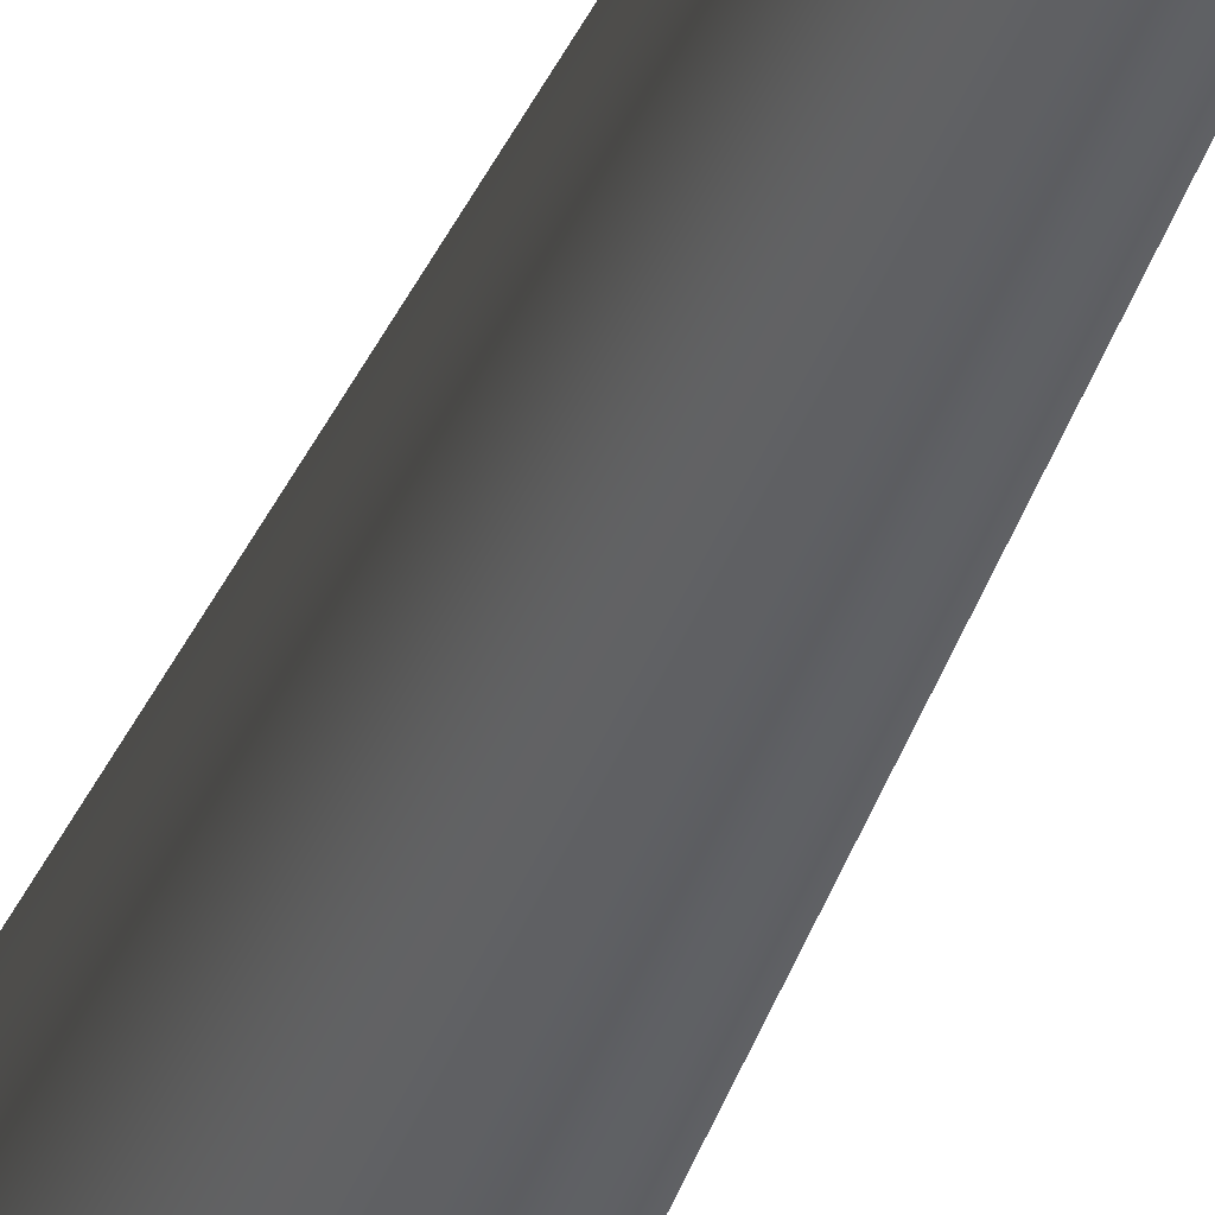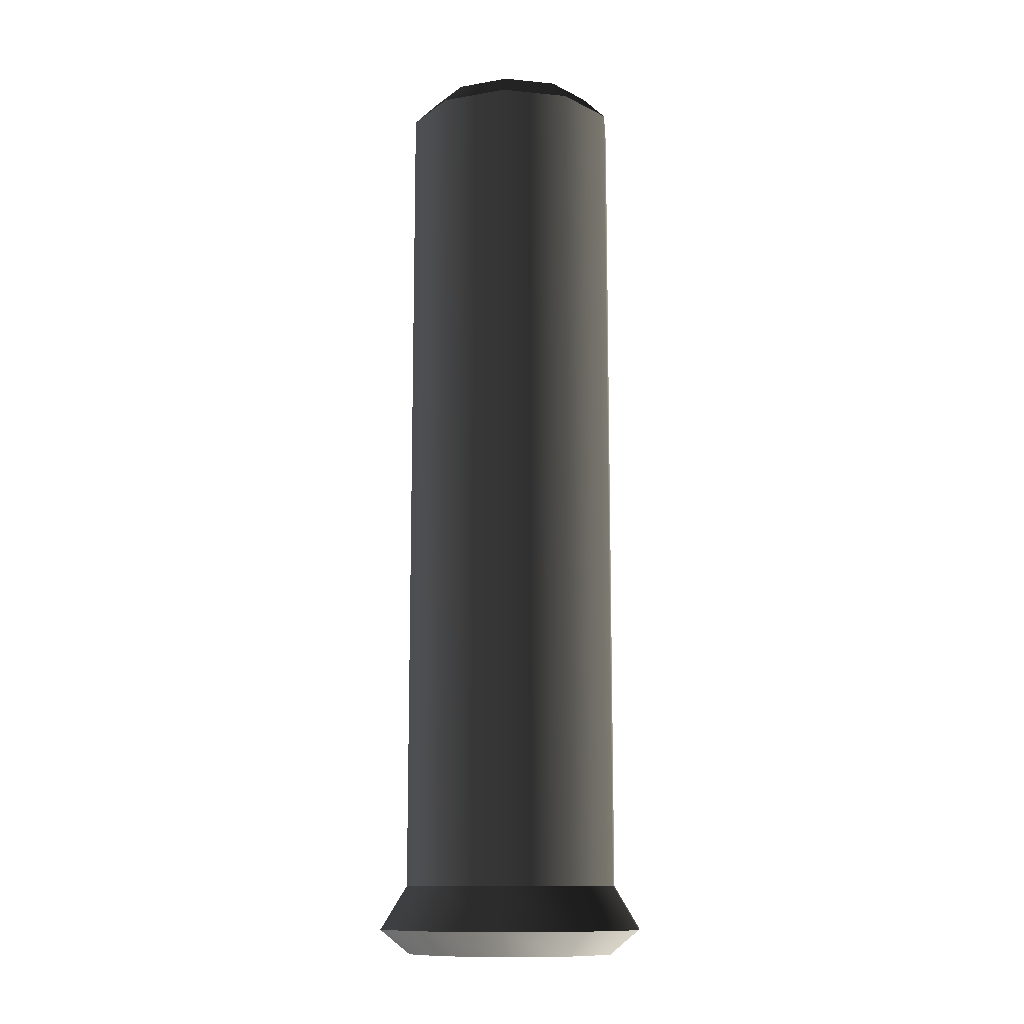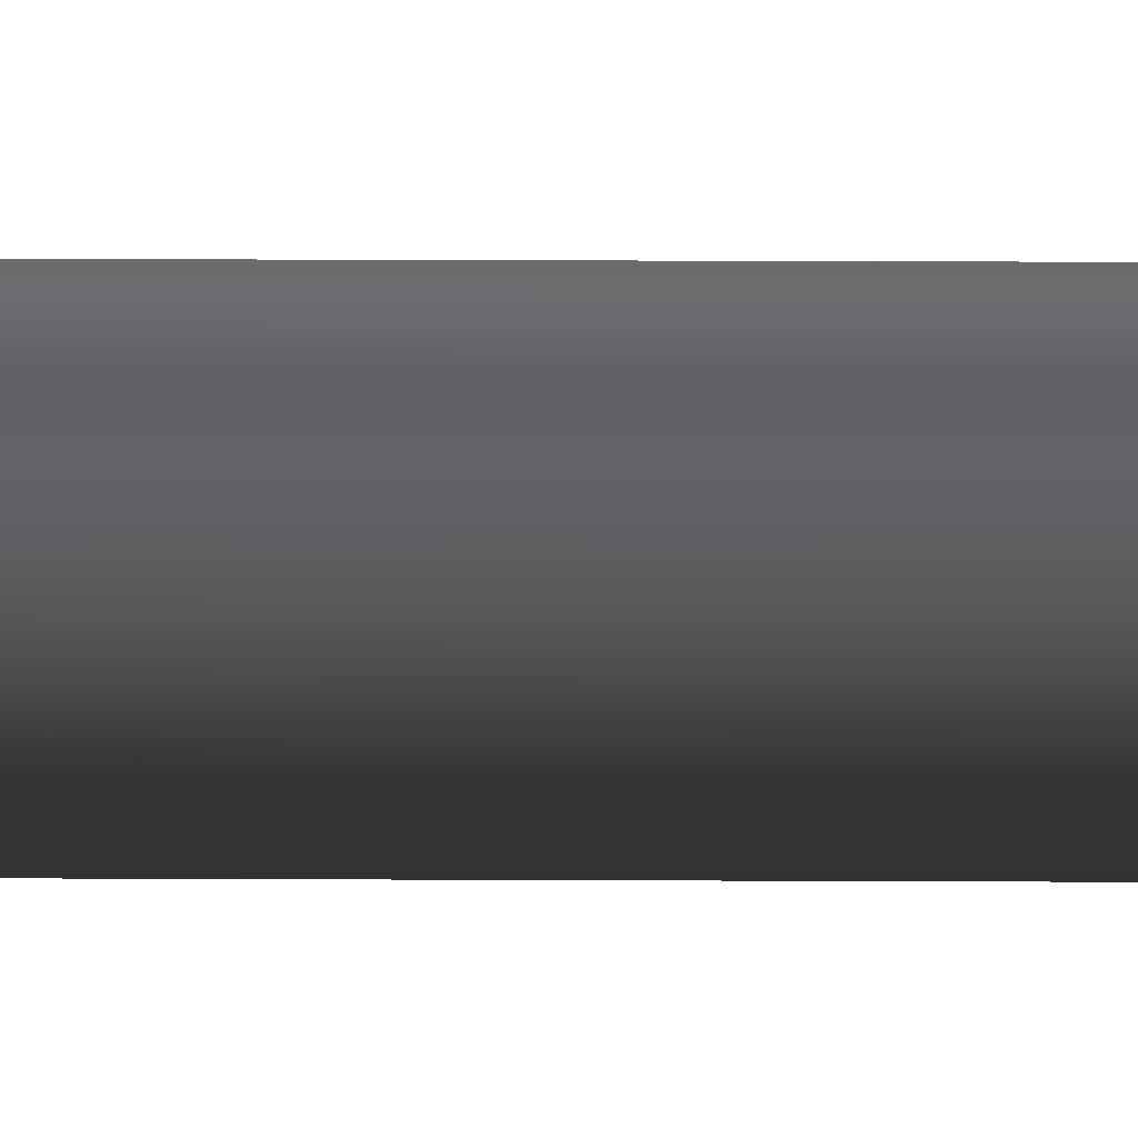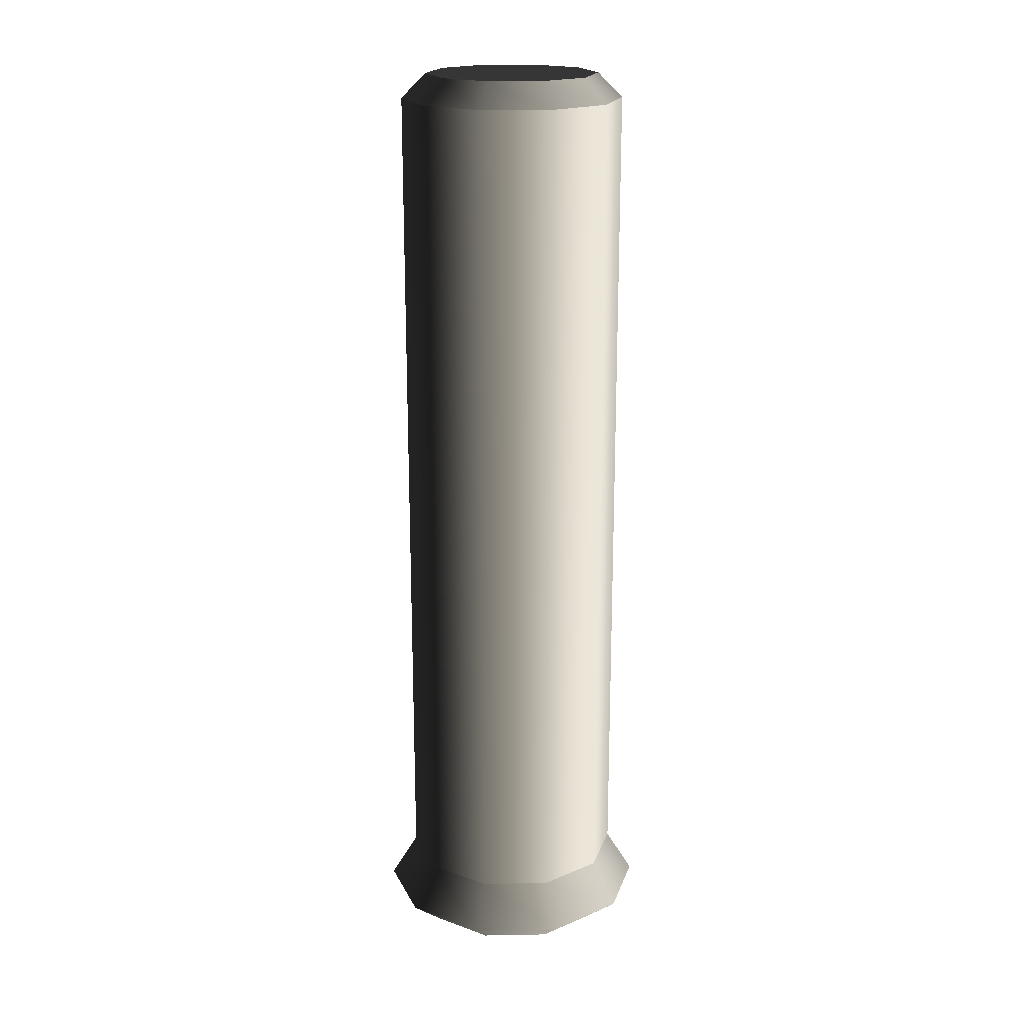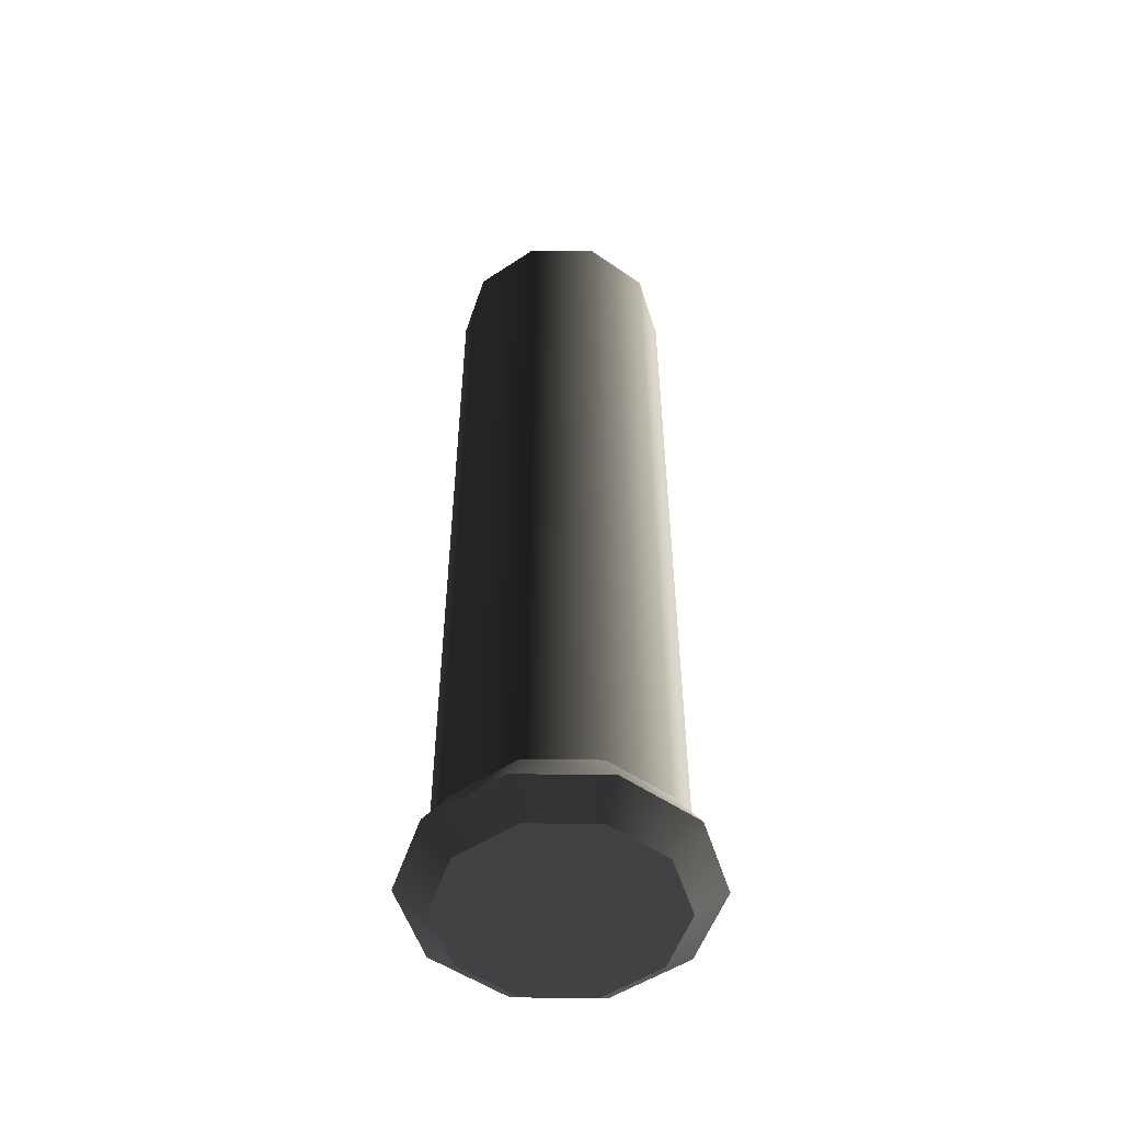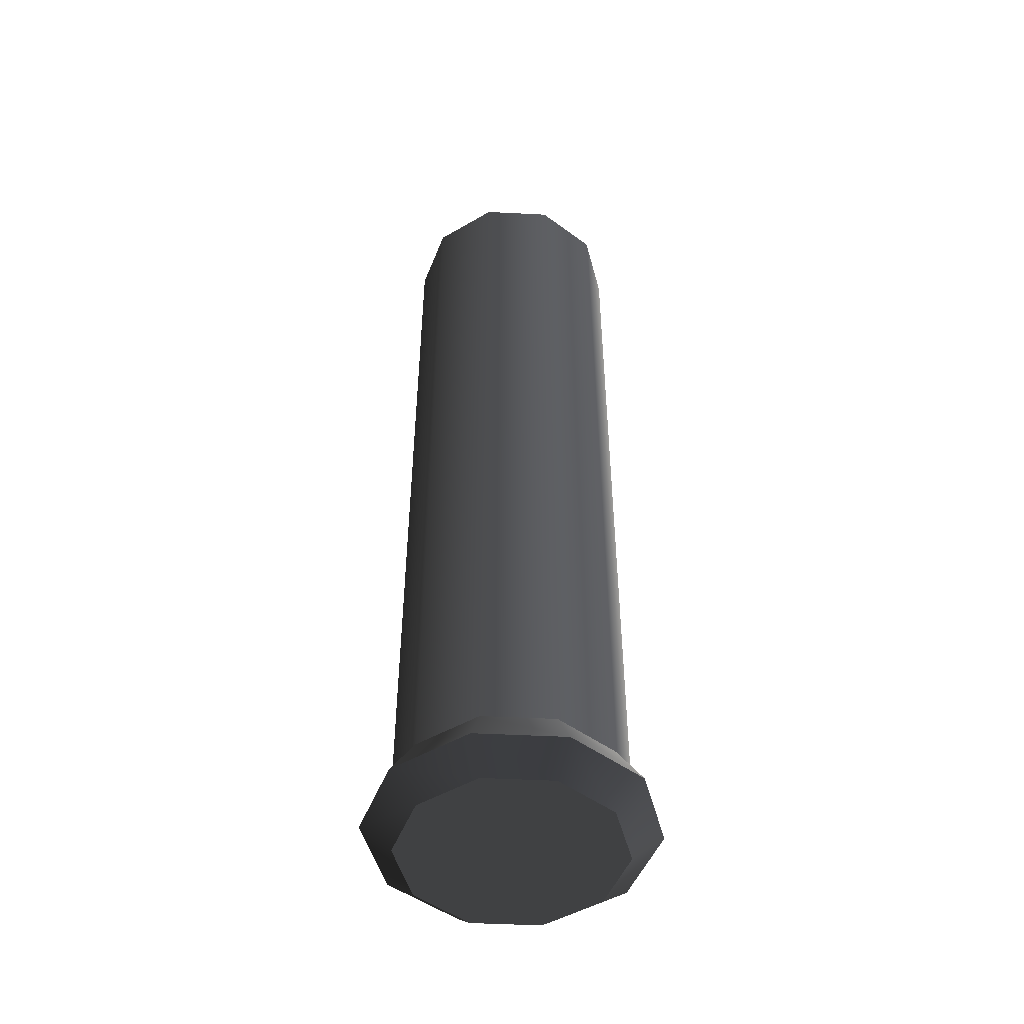
<metadata>
{"format":"obj","ext":"obj","renderer":"f3d","projection":"perspective","resolution":1024,"background":"white","views":[{"elev":43.8,"azim":21.6,"up":"+Y"},{"elev":-11.9,"azim":22.6,"up":"+Z"},{"elev":36.9,"azim":90.3,"up":"+Y"},{"elev":19.4,"azim":70.0,"up":"+Z"},{"elev":-52.5,"azim":107.4,"up":"+Z"},{"elev":-49.1,"azim":-147.2,"up":"+Z"}]}
</metadata>
<code>
v 0.002665 0.008203 -0.02763
v 0.00562 0.004083 -0.0249
v 0.002147 0.006607 -0.0249
v 0.006978 0.00507 -0.02763
v 0.006947 4.385e-08 -0.0249
v 0.008625 4.207e-08 -0.02763
v 0.00562 -0.004083 -0.0249
v 0.006978 -0.00507 -0.02763
v 0.002147 -0.006607 -0.0249
v 0.002665 -0.008203 -0.02763
v -0.002147 -0.006607 -0.0249
v -0.002665 -0.008203 -0.02763
v -0.002665 0.008203 -0.02763
v 0.002665 0.008203 -0.02763
v 0.002147 0.006607 -0.0249
v -0.002147 0.006607 -0.0249
v -0.006977 0.00507 -0.02763
v -0.00562 0.004083 -0.0249
v -0.008625 6.408e-08 -0.02763
v -0.006946 6.157e-08 -0.0249
v -0.006977 -0.00507 -0.02763
v -0.00562 -0.004083 -0.0249
v -0.002665 -0.008203 -0.02763
v -0.002147 -0.006607 -0.0249
v 0.004383 0.003184 0.02915
v 1.084e-07 4.551e-08 0.02915
v 0.001674 0.005152 0.02915
v 0.005417 3.86e-08 0.02915
v 0.004383 -0.003184 0.02915
v 0.001674 -0.005152 0.02915
v -0.001674 -0.005152 0.02915
v 0.001674 0.005152 0.02915
v 1.084e-07 4.551e-08 0.02915
v -0.001674 0.005152 0.02915
v -0.004382 0.003184 0.02915
v -0.005417 5.242e-08 0.02915
v -0.004383 -0.003184 0.02915
v -0.001674 -0.005152 0.02915
v 0.002147 0.006607 0.02763
v 0.004383 0.003184 0.02915
v 0.001674 0.005152 0.02915
v 0.00562 0.004083 0.02763
v 0.005417 3.86e-08 0.02915
v 0.006947 3.686e-08 0.02763
v 0.004383 -0.003184 0.02915
v 0.00562 -0.004083 0.02763
v 0.001674 -0.005152 0.02915
v 0.002147 -0.006607 0.02763
v -0.001674 -0.005152 0.02915
v -0.002147 -0.006607 0.02763
v -0.002147 0.006607 0.02763
v 0.002147 0.006607 0.02763
v 0.001674 0.005152 0.02915
v -0.001674 0.005152 0.02915
v -0.00562 0.004083 0.02763
v -0.004382 0.003184 0.02915
v -0.006946 5.458e-08 0.02763
v -0.005417 5.242e-08 0.02915
v -0.00562 -0.004083 0.02763
v -0.004383 -0.003184 0.02915
v -0.002147 -0.006607 0.02763
v -0.001674 -0.005152 0.02915
v 0.002147 0.006607 0.02763
v 0.002147 0.006607 -0.0249
v 0.00562 0.004083 -0.0249
v 0.00562 0.004083 0.02763
v 0.006947 4.385e-08 -0.0249
v 0.006947 3.686e-08 0.02763
v 0.00562 -0.004083 -0.0249
v 0.00562 -0.004083 0.02763
v 0.002147 -0.006607 -0.0249
v 0.002147 -0.006607 0.02763
v -0.002147 -0.006607 -0.0249
v -0.002147 -0.006607 0.02763
v -0.002147 0.006607 0.02763
v 0.002147 0.006607 -0.0249
v 0.002147 0.006607 0.02763
v -0.002147 0.006607 -0.0249
v -0.00562 0.004083 0.02763
v -0.00562 0.004083 -0.0249
v -0.006946 5.458e-08 0.02763
v -0.006946 6.157e-08 -0.0249
v -0.00562 -0.004083 0.02763
v -0.00562 -0.004083 -0.0249
v -0.002147 -0.006607 0.02763
v -0.002147 -0.006607 -0.0249
v -0.00544 0.003952 -0.02915
v 8.061e-08 5.328e-08 -0.02915
v -0.002078 0.006395 -0.02915
v -0.006724 6.186e-08 -0.02915
v -0.00544 -0.003952 -0.02915
v -0.002078 -0.006395 -0.02915
v 0.002078 -0.006395 -0.02915
v -0.002078 0.006395 -0.02915
v 8.061e-08 5.328e-08 -0.02915
v 0.002078 0.006395 -0.02915
v 0.00544 0.003952 -0.02915
v 0.006724 4.47e-08 -0.02915
v 0.00544 -0.003952 -0.02915
v 0.002078 -0.006395 -0.02915
v -0.002665 0.008203 -0.02763
v -0.00544 0.003952 -0.02915
v -0.002078 0.006395 -0.02915
v -0.006977 0.00507 -0.02763
v -0.006724 6.186e-08 -0.02915
v -0.008625 6.408e-08 -0.02763
v -0.00544 -0.003952 -0.02915
v -0.006977 -0.00507 -0.02763
v 0.002665 0.008203 -0.02763
v -0.002665 0.008203 -0.02763
v -0.002078 0.006395 -0.02915
v 0.002078 0.006395 -0.02915
v 0.006978 0.00507 -0.02763
v 0.00544 0.003952 -0.02915
v 0.008625 4.207e-08 -0.02763
v 0.006724 4.47e-08 -0.02915
v 0.006978 -0.00507 -0.02763
v 0.00544 -0.003952 -0.02915
v 0.002665 -0.008203 -0.02763
v 0.002078 -0.006395 -0.02915
v -0.002665 -0.008203 -0.02763
v 0.002665 -0.008203 -0.02763
v 0.002078 -0.006395 -0.02915
v -0.002078 -0.006395 -0.02915
v -0.006977 -0.00507 -0.02763
v -0.00544 -0.003952 -0.02915
g Зажим_003_1560_134
f 1 3 2
f 1 2 4
f 4 2 5
f 4 5 6
f 6 5 7
f 6 7 8
f 8 7 9
f 8 9 10
f 10 9 11
f 10 11 12
f 13 15 14
f 13 16 15
f 17 16 13
f 17 18 16
f 19 18 17
f 19 20 18
f 21 20 19
f 21 22 20
f 23 22 21
f 23 24 22
f 25 27 26
f 28 25 26
f 29 28 26
f 30 29 26
f 31 30 26
f 32 34 33
f 34 35 33
f 35 36 33
f 36 37 33
f 37 38 33
f 39 41 40
f 39 40 42
f 42 40 43
f 42 43 44
f 44 43 45
f 44 45 46
f 46 45 47
f 46 47 48
f 48 47 49
f 48 49 50
f 51 53 52
f 51 54 53
f 55 54 51
f 55 56 54
f 57 56 55
f 57 58 56
f 59 58 57
f 59 60 58
f 61 60 59
f 61 62 60
f 63 65 64
f 63 66 65
f 66 67 65
f 66 68 67
f 68 69 67
f 68 70 69
f 70 71 69
f 70 72 71
f 72 73 71
f 72 74 73
f 75 77 76
f 75 76 78
f 79 75 78
f 79 78 80
f 81 79 80
f 81 80 82
f 83 81 82
f 83 82 84
f 85 83 84
f 85 84 86
f 87 89 88
f 90 87 88
f 91 90 88
f 92 91 88
f 93 92 88
f 94 96 95
f 96 97 95
f 97 98 95
f 98 99 95
f 99 100 95
f 101 103 102
f 101 102 104
f 104 102 105
f 104 105 106
f 106 105 107
f 106 107 108
f 109 111 110
f 109 112 111
f 113 112 109
f 113 114 112
f 115 114 113
f 115 116 114
f 117 116 115
f 117 118 116
f 119 118 117
f 119 120 118
f 121 123 122
f 121 124 123
f 125 124 121
f 125 126 124

</code>
